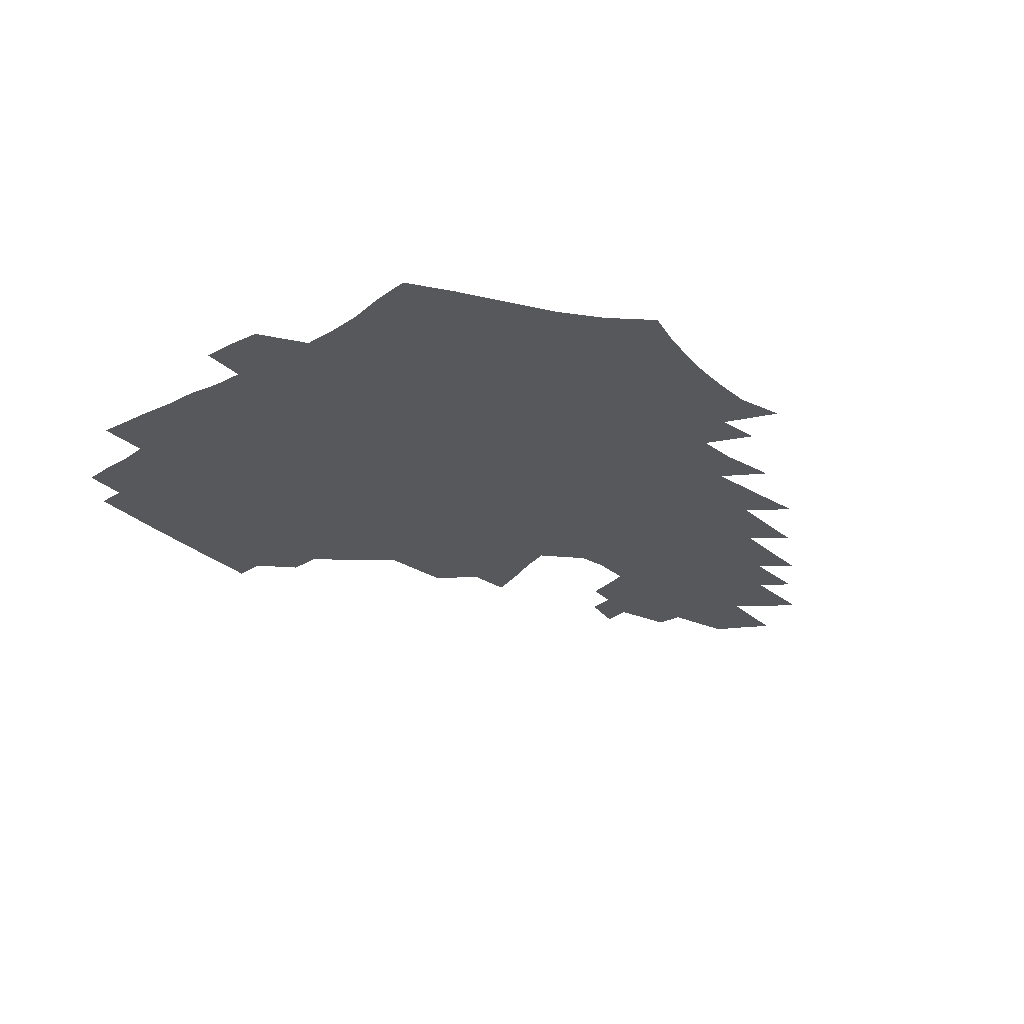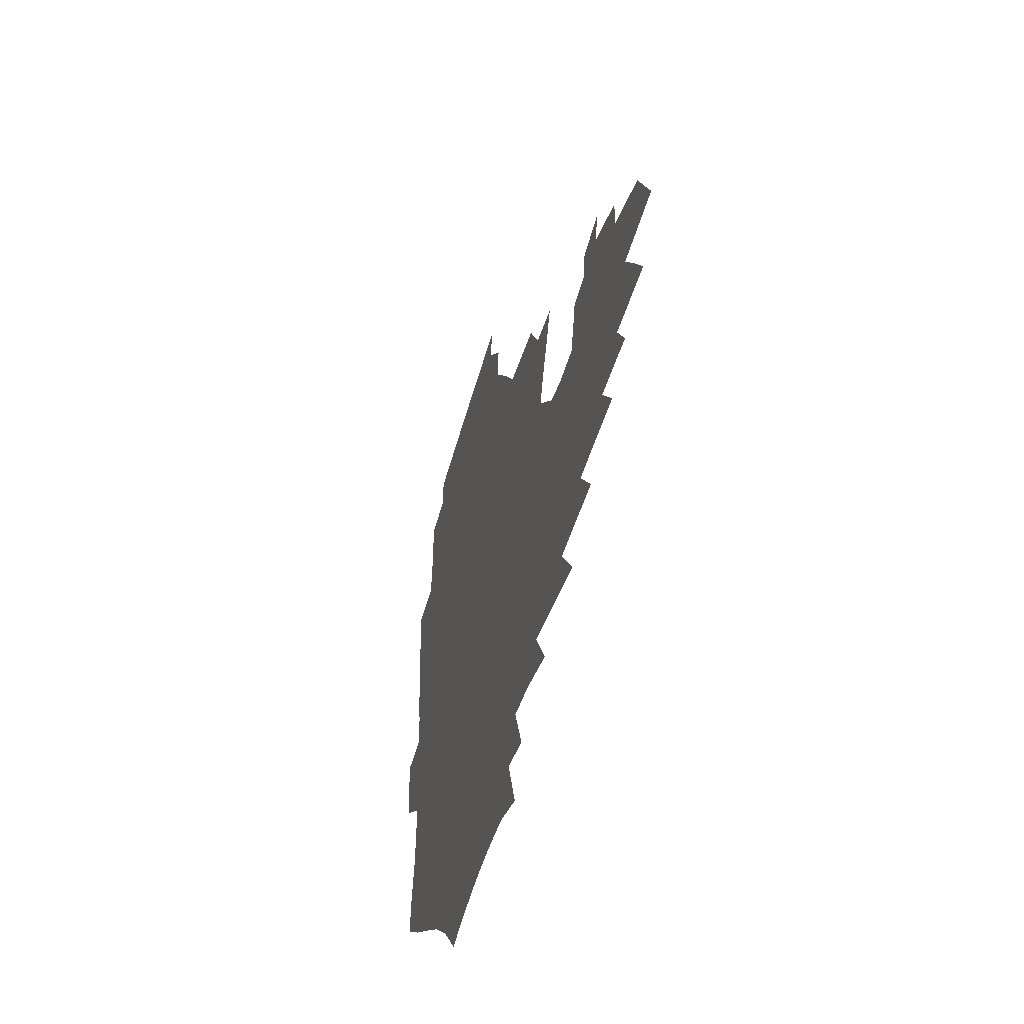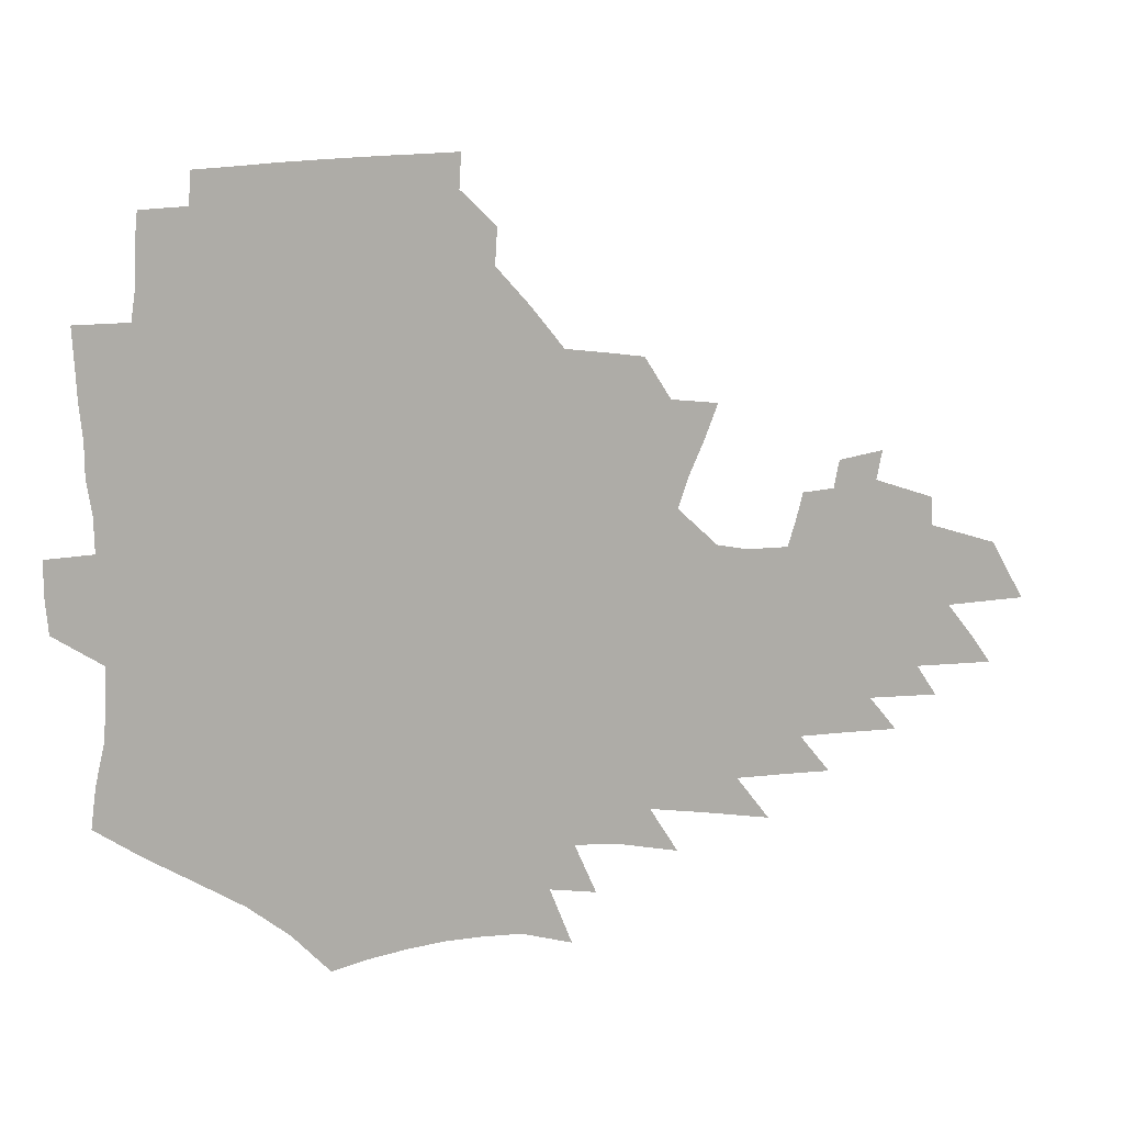
<metadata>
{"format":"obj","ext":"obj","renderer":"f3d","projection":"perspective","resolution":1024,"background":"white","views":[{"elev":-28.7,"azim":-50.8,"up":"+Z"},{"elev":-44.6,"azim":75.4,"up":"+Y"},{"elev":12.3,"azim":-16.7,"up":"+Y"}]}
</metadata>
<code>
v 186.2 252.1 0
v 184.9 267.1 0
v 184.9 282.1 0
v 199.1 172.8 0
v 201.3 189.9 0
v 205.2 207.4 0
v 206.6 223.3 0
v 206.9 238.5 0
v 205.4 253.3 0
v 205.2 268.2 0
v 204.9 283 0
v 204.5 297.7 0
v 202.2 312.6 0
v 202.1 327.4 0
v 200.7 342.2 0
v 199.9 356.8 0
v 199.1 371.3 0
v 218.7 159.5 0
v 219.2 176 0
v 222 193.2 0
v 223.9 209.4 0
v 226.9 225.6 0
v 227.7 240.2 0
v 225 254.7 0
v 224.5 269.4 0
v 223.8 284 0
v 223.3 298.7 0
v 222.7 313.5 0
v 221.5 328.3 0
v 221.6 342.9 0
v 222.3 357.4 0
v 221.8 371.6 0
v 223.8 385.9 0
v 224 400 0
v 225.4 413.8 0
v 239.3 146.9 0
v 237.5 162.5 0
v 239 179.4 0
v 239.8 195.3 0
v 241.1 211.1 0
v 242.2 226.3 0
v 244.5 241.6 0
v 242.1 255.8 0
v 240.5 270.3 0
v 239.9 284.9 0
v 240.9 299.6 0
v 239.5 314.4 0
v 239.1 329.1 0
v 240.2 343.8 0
v 240.7 358.3 0
v 240.7 372.7 0
v 242 387 0
v 243.1 401.1 0
v 244.9 414.8 0
v 245.9 428.4 0
v 259.3 134.5 0
v 258.8 151.2 0
v 258.1 167.1 0
v 257.6 182.5 0
v 257.9 198 0
v 258 213 0
v 258.1 227.7 0
v 258.8 242.4 0
v 257.7 256.6 0
v 256.5 271.1 0
v 256 285.7 0
v 255.3 300.4 0
v 255.2 315.2 0
v 256.2 329.9 0
v 256.5 344.5 0
v 257.3 359 0
v 257.5 373.5 0
v 258.3 387.9 0
v 259.9 402 0
v 261.2 415.9 0
v 262.6 429.4 0
v 277 120.4 0
v 277.8 139.7 0
v 276.7 155.4 0
v 275.3 170.4 0
v 275 185.6 0
v 274 200 0
v 274.1 214.7 0
v 273.7 229 0
v 273.3 243.2 0
v 272.1 257.4 0
v 271 271.8 0
v 270.3 286.4 0
v 270.3 301 0
v 270.4 315.7 0
v 271.2 330.5 0
v 271.5 345.1 0
v 271.7 359.7 0
v 273.1 374.2 0
v 273.8 388.6 0
v 275.8 402.9 0
v 276.4 416.7 0
v 278.3 430.5 0
v 293.4 103.1 0
v 293.9 125.4 0
v 293.2 142.8 0
v 291.8 158 0
v 291.3 173.5 0
v 290.2 187.8 0
v 289.5 202.1 0
v 289 216.1 0
v 288.8 230.1 0
v 287.5 243.9 0
v 286.5 258 0
v 285.3 272.4 0
v 285.3 286.8 0
v 284.9 301.5 0
v 285.2 316.1 0
v 285.8 330.8 0
v 286.3 345.5 0
v 287.3 360.2 0
v 287.9 374.8 0
v 289.3 389.4 0
v 290.1 403.5 0
v 291.5 417.6 0
v 292.4 431.3 0
v 309.7 106.8 0
v 309.1 128.9 0
v 307.7 145.3 0
v 306.3 160.3 0
v 305.4 175.4 0
v 304.5 189.7 0
v 303.3 203.3 0
v 303.4 217.6 0
v 303.3 231.1 0
v 301.8 244.5 0
v 300.4 258.5 0
v 299.6 272.7 0
v 299.5 287.1 0
v 299.2 301.8 0
v 299.9 316.4 0
v 300.2 331 0
v 301.1 345.8 0
v 301.9 360.4 0
v 302.6 375 0
v 303.8 389.7 0
v 304.4 403.9 0
v 305.9 418.1 0
v 306.7 431.9 0
v 325.6 109.3 0
v 323.4 130.3 0
v 321.6 146.7 0
v 320.1 162.2 0
v 319 177.2 0
v 318 191.3 0
v 317.2 205 0
v 316.8 218.6 0
v 316.6 231.8 0
v 315.6 244.8 0
v 314.5 258.5 0
v 313.6 272.9 0
v 313.3 287.4 0
v 313.4 301.9 0
v 313.9 316.4 0
v 314.6 331.1 0
v 315.5 345.7 0
v 316.5 360.4 0
v 317.3 375.1 0
v 318.4 390 0
v 319.4 404.4 0
v 320.3 418.5 0
v 321.1 432.5 0
v 341.3 111 0
v 337.9 130.9 0
v 335.6 147.3 0
v 333.6 163.2 0
v 332.1 178.5 0
v 330.9 192.3 0
v 330 205.9 0
v 329.4 219.2 0
v 329.1 232.4 0
v 328.5 245.2 0
v 327.9 258.4 0
v 327.2 272.8 0
v 326.9 287.8 0
v 327.4 301.9 0
v 328.1 316.1 0
v 329.1 330.8 0
v 330.1 345.5 0
v 331.1 360.2 0
v 332.2 375 0
v 333.1 389.9 0
v 334.2 404.4 0
v 335 418.8 0
v 335.7 432.9 0
v 357.4 111.3 0
v 352.8 131.2 0
v 349.6 148.2 0
v 347.3 163.5 0
v 345.2 179 0
v 343.7 193.1 0
v 342.7 206.6 0
v 341.8 220 0
v 341.3 232.8 0
v 341 245.4 0
v 340.7 258.5 0
v 340.5 272.5 0
v 340.5 287.2 0
v 341.2 301.3 0
v 342.3 315.5 0
v 343.6 330 0
v 344.8 344.8 0
v 346.1 359.6 0
v 347.5 374.5 0
v 348.6 389.5 0
v 349.1 404.6 0
v 350.2 419.1 0
v 351 433.5 0
v 374.2 110.7 0
v 368.5 130.9 0
v 364 148.6 0
v 361 164.2 0
v 358.2 179.8 0
v 356.8 193.1 0
v 355.3 206.9 0
v 354.2 220.3 0
v 353.5 233.3 0
v 353.3 245.6 0
v 353.3 258.3 0
v 353.6 272 0
v 354.2 285.9 0
v 355.2 300.1 0
v 356.6 314.3 0
v 358.2 329 0
v 359.8 343.7 0
v 361.5 358.6 0
v 363.1 373.7 0
v 364.4 389 0
v 365.3 404.2 0
v 396.2 104.4 0
v 386.5 128.9 0
v 379 149.3 0
v 375.1 164.7 0
v 372 179.7 0
v 369.4 194.3 0
v 368 207.3 0
v 366.4 220.9 0
v 365.6 233.4 0
v 365.2 245.7 0
v 365.7 258.1 0
v 366.4 271.2 0
v 367.5 284.5 0
v 368.9 298.4 0
v 370.7 312.8 0
v 372.8 327.6 0
v 374.9 342.3 0
v 377 357.2 0
v 379.2 372.4 0
v 406.7 125.7 0
v 397.3 147.3 0
v 389.8 165.1 0
v 386.1 179.7 0
v 383.4 193.8 0
v 380.7 207.8 0
v 378.5 221.2 0
v 377.5 233.5 0
v 377.4 245.5 0
v 377.9 257.7 0
v 379 270.2 0
v 380.4 283.2 0
v 382.4 296.9 0
v 384.7 311.1 0
v 387.3 325.7 0
v 389.9 340.3 0
v 393 355.2 0
v 416.4 145.9 0
v 408 163.2 0
v 403.4 177.8 0
v 399.6 192.1 0
v 395.4 206.7 0
v 392.5 220.2 0
v 391.9 232.5 0
v 390.9 245 0
v 390.7 257.2 0
v 391.9 269.5 0
v 393.7 282.2 0
v 395.7 295.3 0
v 398.7 309.2 0
v 401.6 323.3 0
v 405.1 337.9 0
v 409.7 353.1 0
v 442.6 140.4 0
v 430.3 160 0
v 421.5 176.2 0
v 418 189.9 0
v 412 205 0
v 406.6 219.6 0
v 405.6 231.9 0
v 404.8 244.2 0
v 405.2 256.3 0
v 405.9 268.5 0
v 407 280.8 0
v 409.4 293.5 0
v 413.2 307.1 0
v 416.4 320.9 0
v 420.8 335.4 0
v 426.6 350.8 0
v 455.2 156.1 0
v 445.8 172.3 0
v 439.1 187 0
v 431.4 202.3 0
v 423.2 218.1 0
v 419.9 231 0
v 418.6 243.3 0
v 419.5 255 0
v 420.1 267 0
v 421.1 279.1 0
v 424.5 291.3 0
v 428.3 304.4 0
v 432.8 318.4 0
v 438 332.9 0
v 483.5 151.2 0
v 469 170 0
v 459.5 185.3 0
v 452.7 199.4 0
v 443.2 215.3 0
v 437.2 229.3 0
v 435.2 241.5 0
v 435.6 253.2 0
v 435.6 265 0
v 438.3 276.3 0
v 441.3 287.6 0
v 446.1 301.1 0
v 452.6 315.7 0
v 458.3 330.6 0
v 489.3 169.9 0
v 478.5 185.3 0
v 469.8 199.6 0
v 463.1 213.1 0
v 455.2 227.5 0
v 451.5 239.8 0
v 452.7 250.8 0
v 454.6 261.5 0
v 458.7 271.4 0
v 510.8 169.6 0
v 497.5 186 0
v 487.8 200.1 0
v 478.1 214.2 0
v 471.9 226.8 0
v 467.5 238.6 0
v 466.5 249.2 0
v 467.8 259.2 0
v 472.1 268.7 0
v 518.3 186 0
v 508.8 199.8 0
v 500.7 213 0
v 493.2 225.4 0
v 489.1 236.9 0
v 486.4 247.8 0
v 486.6 258.1 0
v 489.9 268.6 0
v 493.4 279.8 0
v 496.4 291.4 0
v 541.1 185.7 0
v 529.1 200.4 0
v 524.7 212.6 0
v 516.6 225 0
v 512.3 236.7 0
v 510.2 248 0
v 509.3 259.1 0
v 507.8 270.1 0
v 508.4 281 0
v 510.1 292.4 0
v 512.4 304.3 0
v 559.5 199.5 0
v 550.6 212.8 0
v 543.7 225.3 0
v 537.7 237.4 0
v 534.7 249 0
v 532.2 260.6 0
v 530.1 272 0
v 530.2 283.6 0
v 529.2 295 0
v 531.7 307.4 0
v 584.5 212.2 0
v 574.7 225.7 0
v 564.4 238.8 0
v 560.4 250.7 0
v 557 262.5 0
v 555.1 274.2 0
v 554.8 286.3 0
v 598.7 239.8 0
v 591.1 252.6 0
v 584.4 264.9 0
f 8 9 1
f 1 9 2
f 9 10 2
f 2 10 3
f 10 11 3
f 18 19 4
f 4 19 5
f 19 20 5
f 5 20 6
f 20 21 6
f 6 21 7
f 21 22 7
f 7 22 8
f 22 23 8
f 8 23 9
f 23 24 9
f 9 24 10
f 24 25 10
f 10 25 11
f 25 26 11
f 11 26 12
f 26 27 12
f 12 27 13
f 27 28 13
f 13 28 14
f 28 29 14
f 14 29 15
f 29 30 15
f 15 30 16
f 30 31 16
f 16 31 17
f 31 32 17
f 36 37 18
f 18 37 19
f 37 38 19
f 19 38 20
f 38 39 20
f 20 39 21
f 39 40 21
f 21 40 22
f 40 41 22
f 22 41 23
f 41 42 23
f 23 42 24
f 42 43 24
f 24 43 25
f 43 44 25
f 25 44 26
f 44 45 26
f 26 45 27
f 45 46 27
f 27 46 28
f 46 47 28
f 28 47 29
f 47 48 29
f 29 48 30
f 48 49 30
f 30 49 31
f 49 50 31
f 31 50 32
f 50 51 32
f 32 51 33
f 51 52 33
f 33 52 34
f 52 53 34
f 34 53 35
f 53 54 35
f 56 57 36
f 36 57 37
f 57 58 37
f 37 58 38
f 58 59 38
f 38 59 39
f 59 60 39
f 39 60 40
f 60 61 40
f 40 61 41
f 61 62 41
f 41 62 42
f 62 63 42
f 42 63 43
f 63 64 43
f 43 64 44
f 64 65 44
f 44 65 45
f 65 66 45
f 45 66 46
f 66 67 46
f 46 67 47
f 67 68 47
f 47 68 48
f 68 69 48
f 48 69 49
f 69 70 49
f 49 70 50
f 70 71 50
f 50 71 51
f 71 72 51
f 51 72 52
f 72 73 52
f 52 73 53
f 73 74 53
f 53 74 54
f 74 75 54
f 54 75 55
f 75 76 55
f 77 78 56
f 56 78 57
f 78 79 57
f 57 79 58
f 79 80 58
f 58 80 59
f 80 81 59
f 59 81 60
f 81 82 60
f 60 82 61
f 82 83 61
f 61 83 62
f 83 84 62
f 62 84 63
f 84 85 63
f 63 85 64
f 85 86 64
f 64 86 65
f 86 87 65
f 65 87 66
f 87 88 66
f 66 88 67
f 88 89 67
f 67 89 68
f 89 90 68
f 68 90 69
f 90 91 69
f 69 91 70
f 91 92 70
f 70 92 71
f 92 93 71
f 71 93 72
f 93 94 72
f 72 94 73
f 94 95 73
f 73 95 74
f 95 96 74
f 74 96 75
f 96 97 75
f 75 97 76
f 97 98 76
f 99 100 77
f 77 100 78
f 100 101 78
f 78 101 79
f 101 102 79
f 79 102 80
f 102 103 80
f 80 103 81
f 103 104 81
f 81 104 82
f 104 105 82
f 82 105 83
f 105 106 83
f 83 106 84
f 106 107 84
f 84 107 85
f 107 108 85
f 85 108 86
f 108 109 86
f 86 109 87
f 109 110 87
f 87 110 88
f 110 111 88
f 88 111 89
f 111 112 89
f 89 112 90
f 112 113 90
f 90 113 91
f 113 114 91
f 91 114 92
f 114 115 92
f 92 115 93
f 115 116 93
f 93 116 94
f 116 117 94
f 94 117 95
f 117 118 95
f 95 118 96
f 118 119 96
f 96 119 97
f 119 120 97
f 97 120 98
f 120 121 98
f 99 122 100
f 122 123 100
f 100 123 101
f 123 124 101
f 101 124 102
f 124 125 102
f 102 125 103
f 125 126 103
f 103 126 104
f 126 127 104
f 104 127 105
f 127 128 105
f 105 128 106
f 128 129 106
f 106 129 107
f 129 130 107
f 107 130 108
f 130 131 108
f 108 131 109
f 131 132 109
f 109 132 110
f 132 133 110
f 110 133 111
f 133 134 111
f 111 134 112
f 134 135 112
f 112 135 113
f 135 136 113
f 113 136 114
f 136 137 114
f 114 137 115
f 137 138 115
f 115 138 116
f 138 139 116
f 116 139 117
f 139 140 117
f 117 140 118
f 140 141 118
f 118 141 119
f 141 142 119
f 119 142 120
f 142 143 120
f 120 143 121
f 143 144 121
f 122 145 123
f 145 146 123
f 123 146 124
f 146 147 124
f 124 147 125
f 147 148 125
f 125 148 126
f 148 149 126
f 126 149 127
f 149 150 127
f 127 150 128
f 150 151 128
f 128 151 129
f 151 152 129
f 129 152 130
f 152 153 130
f 130 153 131
f 153 154 131
f 131 154 132
f 154 155 132
f 132 155 133
f 155 156 133
f 133 156 134
f 156 157 134
f 134 157 135
f 157 158 135
f 135 158 136
f 158 159 136
f 136 159 137
f 159 160 137
f 137 160 138
f 160 161 138
f 138 161 139
f 161 162 139
f 139 162 140
f 162 163 140
f 140 163 141
f 163 164 141
f 141 164 142
f 164 165 142
f 142 165 143
f 165 166 143
f 143 166 144
f 166 167 144
f 145 168 146
f 168 169 146
f 146 169 147
f 169 170 147
f 147 170 148
f 170 171 148
f 148 171 149
f 171 172 149
f 149 172 150
f 172 173 150
f 150 173 151
f 173 174 151
f 151 174 152
f 174 175 152
f 152 175 153
f 175 176 153
f 153 176 154
f 176 177 154
f 154 177 155
f 177 178 155
f 155 178 156
f 178 179 156
f 156 179 157
f 179 180 157
f 157 180 158
f 180 181 158
f 158 181 159
f 181 182 159
f 159 182 160
f 182 183 160
f 160 183 161
f 183 184 161
f 161 184 162
f 184 185 162
f 162 185 163
f 185 186 163
f 163 186 164
f 186 187 164
f 164 187 165
f 187 188 165
f 165 188 166
f 188 189 166
f 166 189 167
f 189 190 167
f 168 191 169
f 191 192 169
f 169 192 170
f 192 193 170
f 170 193 171
f 193 194 171
f 171 194 172
f 194 195 172
f 172 195 173
f 195 196 173
f 173 196 174
f 196 197 174
f 174 197 175
f 197 198 175
f 175 198 176
f 198 199 176
f 176 199 177
f 199 200 177
f 177 200 178
f 200 201 178
f 178 201 179
f 201 202 179
f 179 202 180
f 202 203 180
f 180 203 181
f 203 204 181
f 181 204 182
f 204 205 182
f 182 205 183
f 205 206 183
f 183 206 184
f 206 207 184
f 184 207 185
f 207 208 185
f 185 208 186
f 208 209 186
f 186 209 187
f 209 210 187
f 187 210 188
f 210 211 188
f 188 211 189
f 211 212 189
f 189 212 190
f 212 213 190
f 191 214 192
f 214 215 192
f 192 215 193
f 215 216 193
f 193 216 194
f 216 217 194
f 194 217 195
f 217 218 195
f 195 218 196
f 218 219 196
f 196 219 197
f 219 220 197
f 197 220 198
f 220 221 198
f 198 221 199
f 221 222 199
f 199 222 200
f 222 223 200
f 200 223 201
f 223 224 201
f 201 224 202
f 224 225 202
f 202 225 203
f 225 226 203
f 203 226 204
f 226 227 204
f 204 227 205
f 227 228 205
f 205 228 206
f 228 229 206
f 206 229 207
f 229 230 207
f 207 230 208
f 230 231 208
f 208 231 209
f 231 232 209
f 209 232 210
f 232 233 210
f 210 233 211
f 233 234 211
f 211 234 212
f 214 235 215
f 235 236 215
f 215 236 216
f 236 237 216
f 216 237 217
f 237 238 217
f 217 238 218
f 238 239 218
f 218 239 219
f 239 240 219
f 219 240 220
f 240 241 220
f 220 241 221
f 241 242 221
f 221 242 222
f 242 243 222
f 222 243 223
f 243 244 223
f 223 244 224
f 244 245 224
f 224 245 225
f 245 246 225
f 225 246 226
f 246 247 226
f 226 247 227
f 247 248 227
f 227 248 228
f 248 249 228
f 228 249 229
f 249 250 229
f 229 250 230
f 250 251 230
f 230 251 231
f 251 252 231
f 231 252 232
f 252 253 232
f 232 253 233
f 236 254 237
f 254 255 237
f 237 255 238
f 255 256 238
f 238 256 239
f 256 257 239
f 239 257 240
f 257 258 240
f 240 258 241
f 258 259 241
f 241 259 242
f 259 260 242
f 242 260 243
f 260 261 243
f 243 261 244
f 261 262 244
f 244 262 245
f 262 263 245
f 245 263 246
f 263 264 246
f 246 264 247
f 264 265 247
f 247 265 248
f 265 266 248
f 248 266 249
f 266 267 249
f 249 267 250
f 267 268 250
f 250 268 251
f 268 269 251
f 251 269 252
f 269 270 252
f 252 270 253
f 255 271 256
f 271 272 256
f 256 272 257
f 272 273 257
f 257 273 258
f 273 274 258
f 258 274 259
f 274 275 259
f 259 275 260
f 275 276 260
f 260 276 261
f 276 277 261
f 261 277 262
f 277 278 262
f 262 278 263
f 278 279 263
f 263 279 264
f 279 280 264
f 264 280 265
f 280 281 265
f 265 281 266
f 281 282 266
f 266 282 267
f 282 283 267
f 267 283 268
f 283 284 268
f 268 284 269
f 284 285 269
f 269 285 270
f 285 286 270
f 271 287 272
f 287 288 272
f 272 288 273
f 288 289 273
f 273 289 274
f 289 290 274
f 274 290 275
f 290 291 275
f 275 291 276
f 291 292 276
f 276 292 277
f 292 293 277
f 277 293 278
f 293 294 278
f 278 294 279
f 294 295 279
f 279 295 280
f 295 296 280
f 280 296 281
f 296 297 281
f 281 297 282
f 297 298 282
f 282 298 283
f 298 299 283
f 283 299 284
f 299 300 284
f 284 300 285
f 300 301 285
f 285 301 286
f 301 302 286
f 288 303 289
f 303 304 289
f 289 304 290
f 304 305 290
f 290 305 291
f 305 306 291
f 291 306 292
f 306 307 292
f 292 307 293
f 307 308 293
f 293 308 294
f 308 309 294
f 294 309 295
f 309 310 295
f 295 310 296
f 310 311 296
f 296 311 297
f 311 312 297
f 297 312 298
f 312 313 298
f 298 313 299
f 313 314 299
f 299 314 300
f 314 315 300
f 300 315 301
f 315 316 301
f 301 316 302
f 303 317 304
f 317 318 304
f 304 318 305
f 318 319 305
f 305 319 306
f 319 320 306
f 306 320 307
f 320 321 307
f 307 321 308
f 321 322 308
f 308 322 309
f 322 323 309
f 309 323 310
f 323 324 310
f 310 324 311
f 324 325 311
f 311 325 312
f 325 326 312
f 312 326 313
f 326 327 313
f 313 327 314
f 327 328 314
f 314 328 315
f 328 329 315
f 315 329 316
f 329 330 316
f 318 331 319
f 331 332 319
f 319 332 320
f 332 333 320
f 320 333 321
f 333 334 321
f 321 334 322
f 334 335 322
f 322 335 323
f 335 336 323
f 323 336 324
f 336 337 324
f 324 337 325
f 337 338 325
f 325 338 326
f 338 339 326
f 326 339 327
f 331 340 332
f 340 341 332
f 332 341 333
f 341 342 333
f 333 342 334
f 342 343 334
f 334 343 335
f 343 344 335
f 335 344 336
f 344 345 336
f 336 345 337
f 345 346 337
f 337 346 338
f 346 347 338
f 338 347 339
f 347 348 339
f 341 349 342
f 349 350 342
f 342 350 343
f 350 351 343
f 343 351 344
f 351 352 344
f 344 352 345
f 352 353 345
f 345 353 346
f 353 354 346
f 346 354 347
f 354 355 347
f 347 355 348
f 355 356 348
f 349 359 350
f 359 360 350
f 350 360 351
f 360 361 351
f 351 361 352
f 361 362 352
f 352 362 353
f 362 363 353
f 353 363 354
f 363 364 354
f 354 364 355
f 364 365 355
f 355 365 356
f 365 366 356
f 356 366 357
f 366 367 357
f 357 367 358
f 367 368 358
f 360 370 361
f 370 371 361
f 361 371 362
f 371 372 362
f 362 372 363
f 372 373 363
f 363 373 364
f 373 374 364
f 364 374 365
f 374 375 365
f 365 375 366
f 375 376 366
f 366 376 367
f 376 377 367
f 367 377 368
f 377 378 368
f 368 378 369
f 378 379 369
f 371 380 372
f 380 381 372
f 372 381 373
f 381 382 373
f 373 382 374
f 382 383 374
f 374 383 375
f 383 384 375
f 375 384 376
f 384 385 376
f 376 385 377
f 385 386 377
f 377 386 378
f 382 387 383
f 387 388 383
f 383 388 384
f 388 389 384
f 384 389 385

</code>
